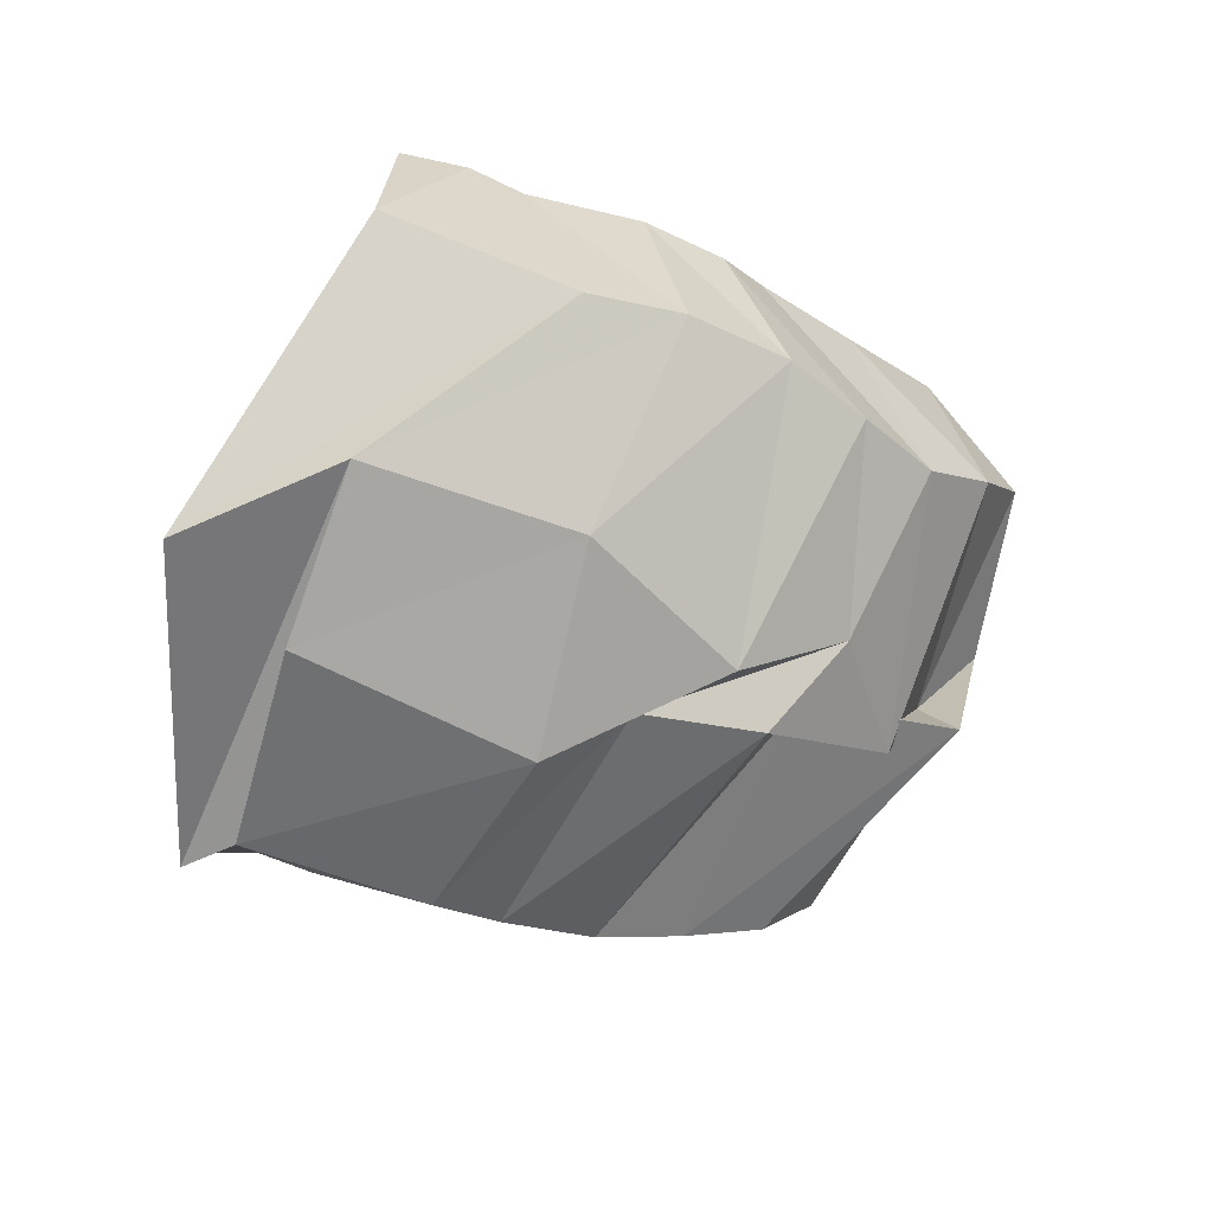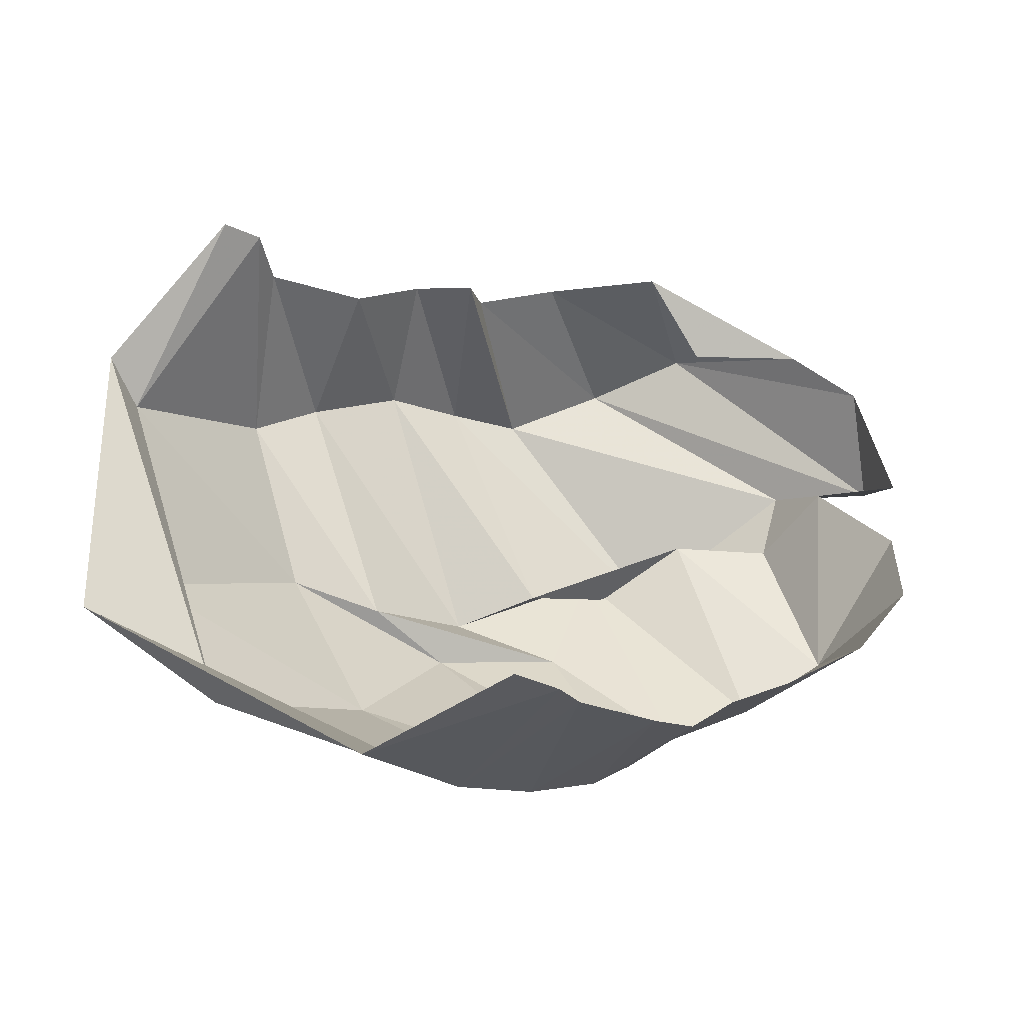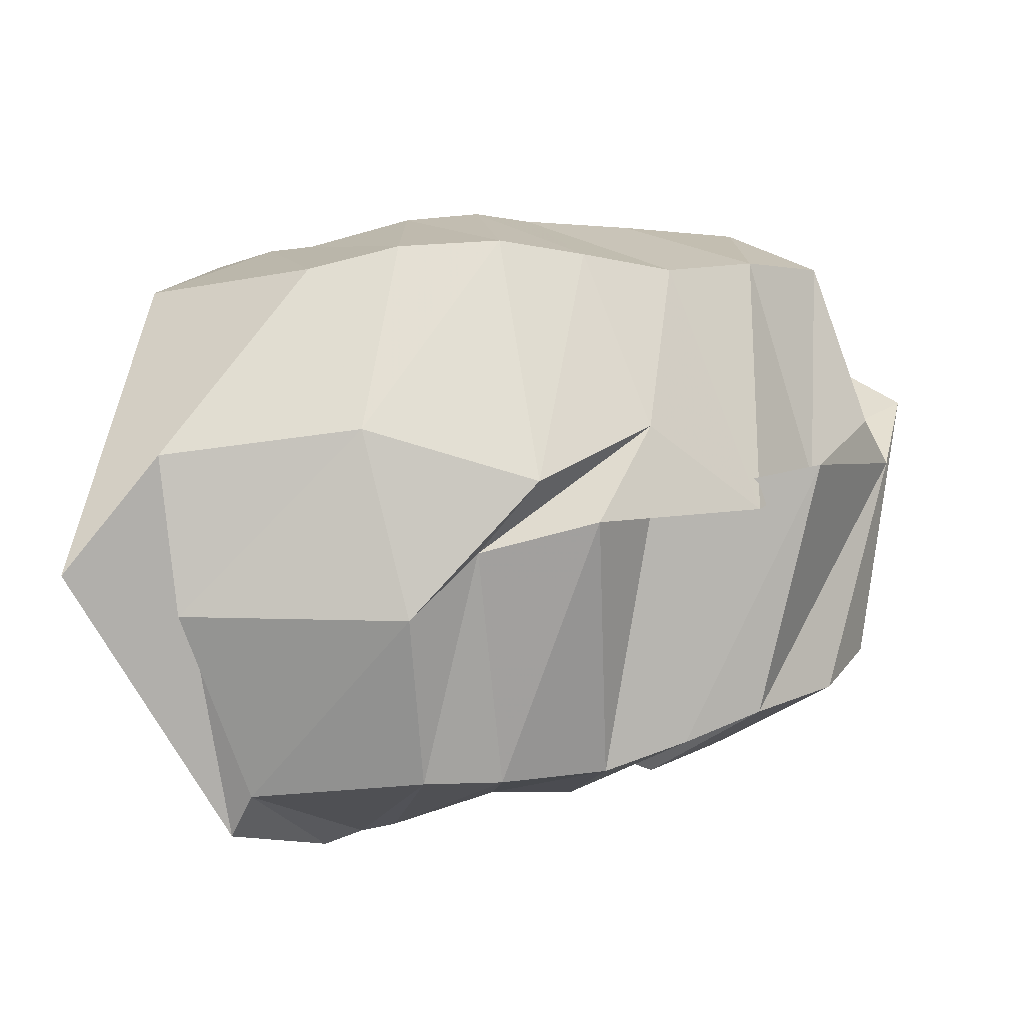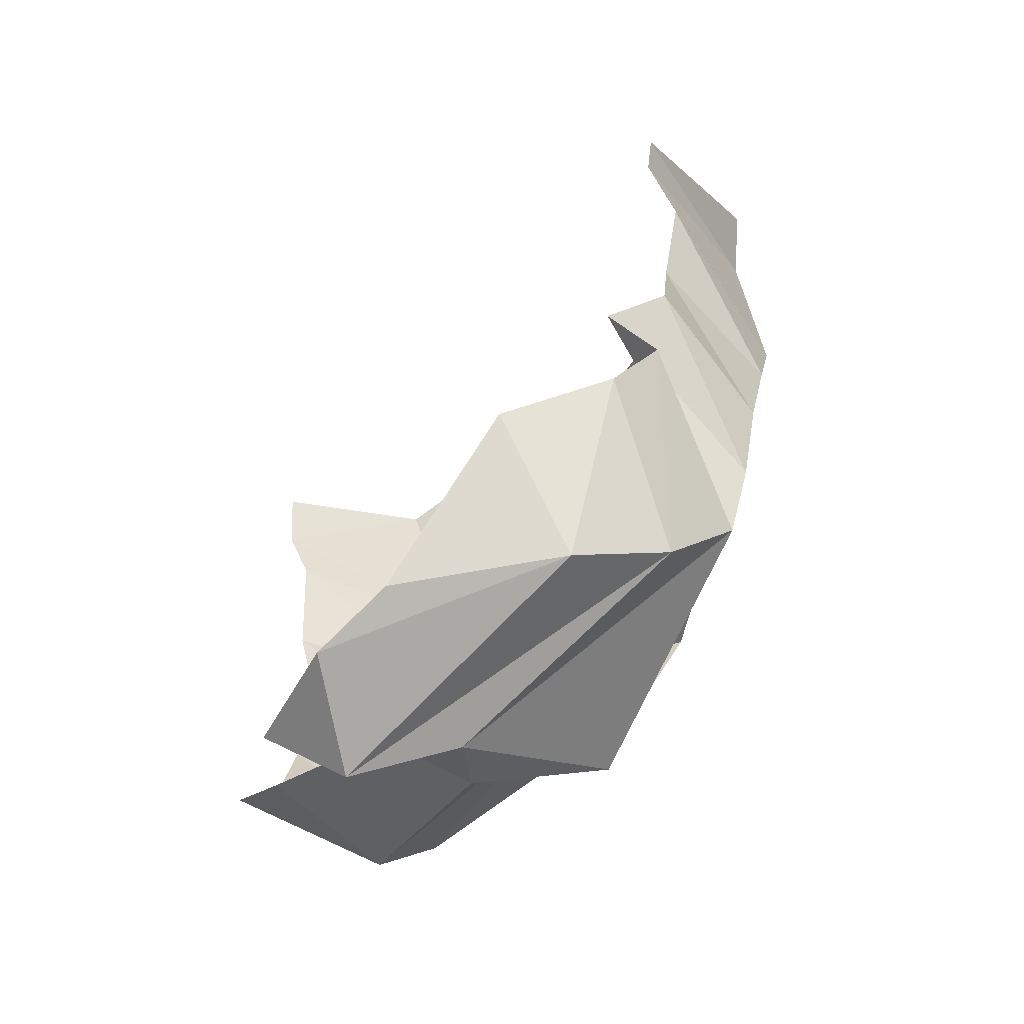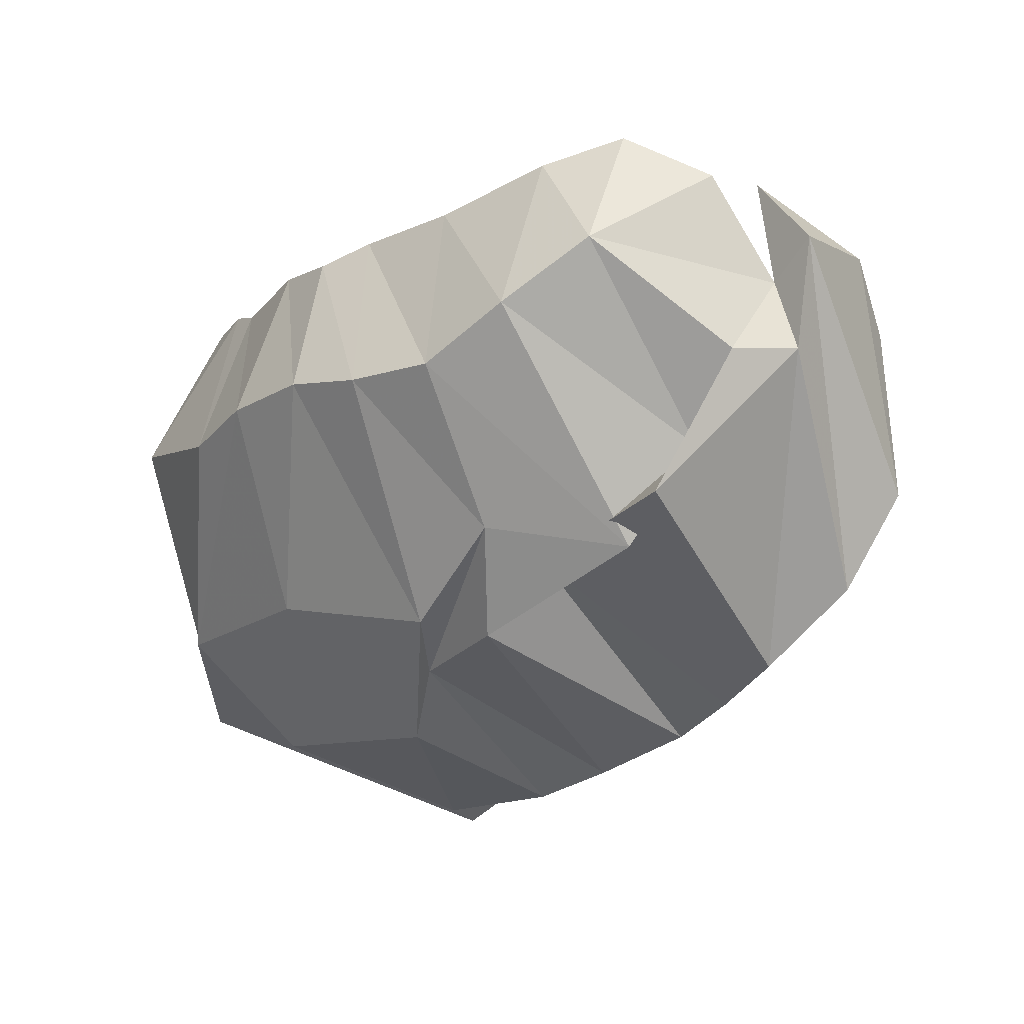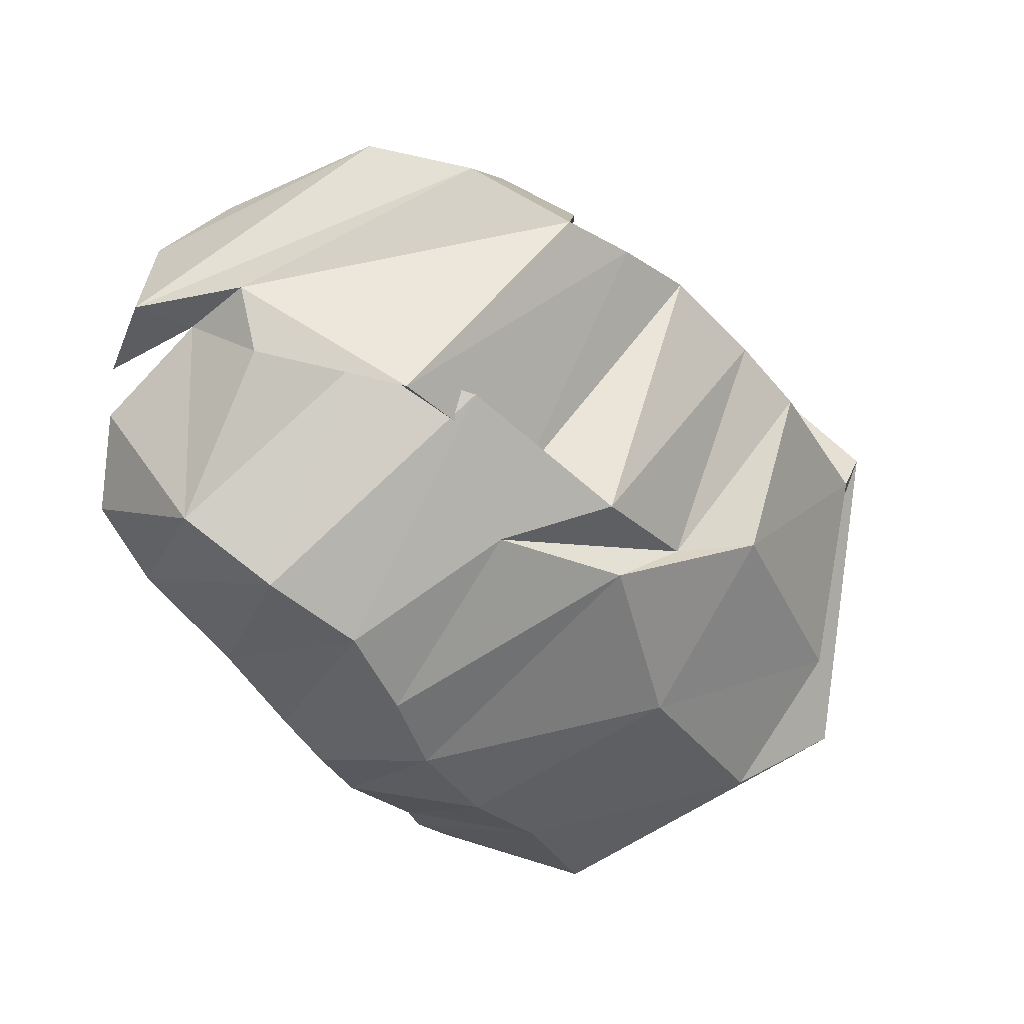
<metadata>
{"format":"obj","ext":"obj","renderer":"f3d","projection":"perspective","resolution":1024,"background":"white","views":[{"elev":-38.3,"azim":-23.5,"up":"+Z"},{"elev":-10.7,"azim":-49.1,"up":"+Y"},{"elev":-53.4,"azim":11.6,"up":"+Z"},{"elev":39.9,"azim":87.2,"up":"+Y"},{"elev":-17.7,"azim":57.6,"up":"+Z"},{"elev":-29.8,"azim":119.9,"up":"+Y"}]}
</metadata>
<code>
v 145.9 38.47 190.4
v 163.1 36.14 190.3
v 176.6 34.4 185.3
v 207 31.72 186
v 228.4 31.89 182.3
v 242.5 39.22 185.6
v 271.3 46.92 184.8
v 301.5 59.4 190.4
v -1 -1 -1
v 315.3 76.18 197.1
v 136.1 20.83 149.3
v 184.3 15.56 137.5
v 210.2 15.26 140.7
v 238.4 18.84 140.1
v 260.9 25.18 135.4
v 283.6 34.46 134.4
v 305.9 43.62 145.8
v 324.2 58.48 160.7
v -2 -2 -2
v 328.4 95.33 185.8
v 107.2 61.29 74.89
v 140.1 37.71 90.18
v 196.5 39.79 89.14
v 241.3 58.32 77.92
v 272.1 59.82 97.1
v 297.6 88.41 89.91
v 313.6 98.95 115.2
v 332 97.39 136
v 330.7 113.3 158.2
v 327.2 111.6 187.7
v -3 -3 -3
v 138.8 72.19 62.53
v 201.3 80.66 55.48
v 221.5 72.88 69.97
v 255.2 71.32 72.86
v 269.3 80.14 91.51
v 316.1 83.67 99.27
v 336.6 115.4 138.1
v 344.3 114.3 166.8
v 330.8 143.6 172.4
v 136.5 139.3 45.57
v 145.7 126.4 46.48
v 194.6 128.8 43.74
v 214.9 137 48.58
v 243 144.9 55.35
v 266.5 143.1 60.35
v 288.1 141.5 66.62
v 308.8 152.8 85.15
v 320.2 162.9 110.8
v 322.7 157.1 155.4
v 151.8 176.7 75.73
v 163.5 175.2 77.61
v 175.9 167.6 70.51
v 205.6 166.3 76.34
v 227.9 173.9 79.46
v 235.1 172.7 95.37
v 252.8 174 83.84
v 272.2 179.4 97.08
v 286.8 180.4 126.6
v 301.4 157.5 132.9
g foo
f 1 11 2
f 11 12 2
f 2 12 3
f 12 13 3
f 3 13 4
f 13 14 4
f 4 14 5
f 14 15 5
f 5 15 6
f 15 16 6
f 6 16 7
f 16 17 7
f 7 17 8
f 17 18 8
f 8 18 10
f 18 20 10
f 11 21 12
f 21 22 12
f 12 22 13
f 22 23 13
f 13 23 14
f 23 24 14
f 14 24 15
f 24 25 15
f 15 25 16
f 25 26 16
f 16 26 17
f 26 27 17
f 17 27 18
f 27 28 18
f 18 28 29
f 18 29 20
f 29 20 20
f 21 41 22
f 41 42 22
f 22 32 23
f 32 33 23
f 23 33 24
f 33 34 24
f 24 34 25
f 34 35 25
f 25 35 26
f 35 36 26
f 26 36 27
f 36 37 27
f 27 37 28
f 37 38 28
f 28 38 29
f 38 39 29
f 29 39 30
f 39 40 30
f 32 42 33
f 42 43 33
f 33 43 34
f 43 44 34
f 34 44 35
f 44 45 35
f 35 45 36
f 45 46 36
f 36 46 37
f 46 47 37
f 37 47 38
f 47 48 38
f 38 48 39
f 48 49 39
f 39 49 40
f 49 50 40
f 41 51 42
f 51 52 42
f 42 52 43
f 52 53 43
f 43 53 44
f 53 54 44
f 44 54 45
f 54 55 45
f 45 55 46
f 55 56 46
f 46 56 47
f 56 57 47
f 47 57 48
f 57 58 48
f 48 58 49
f 58 59 49
f 49 59 50
f 59 60 50
g

</code>
